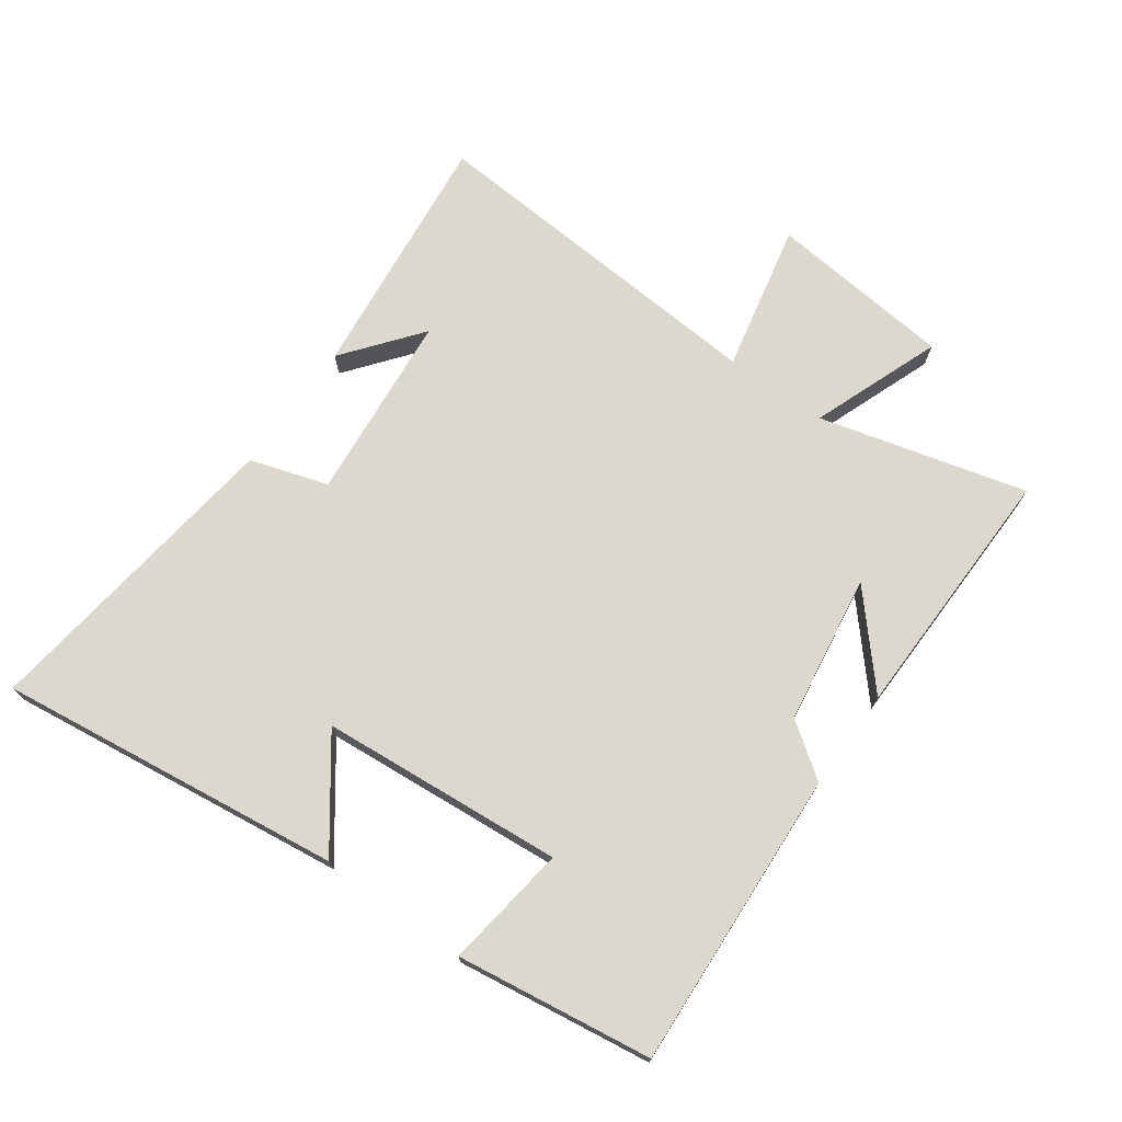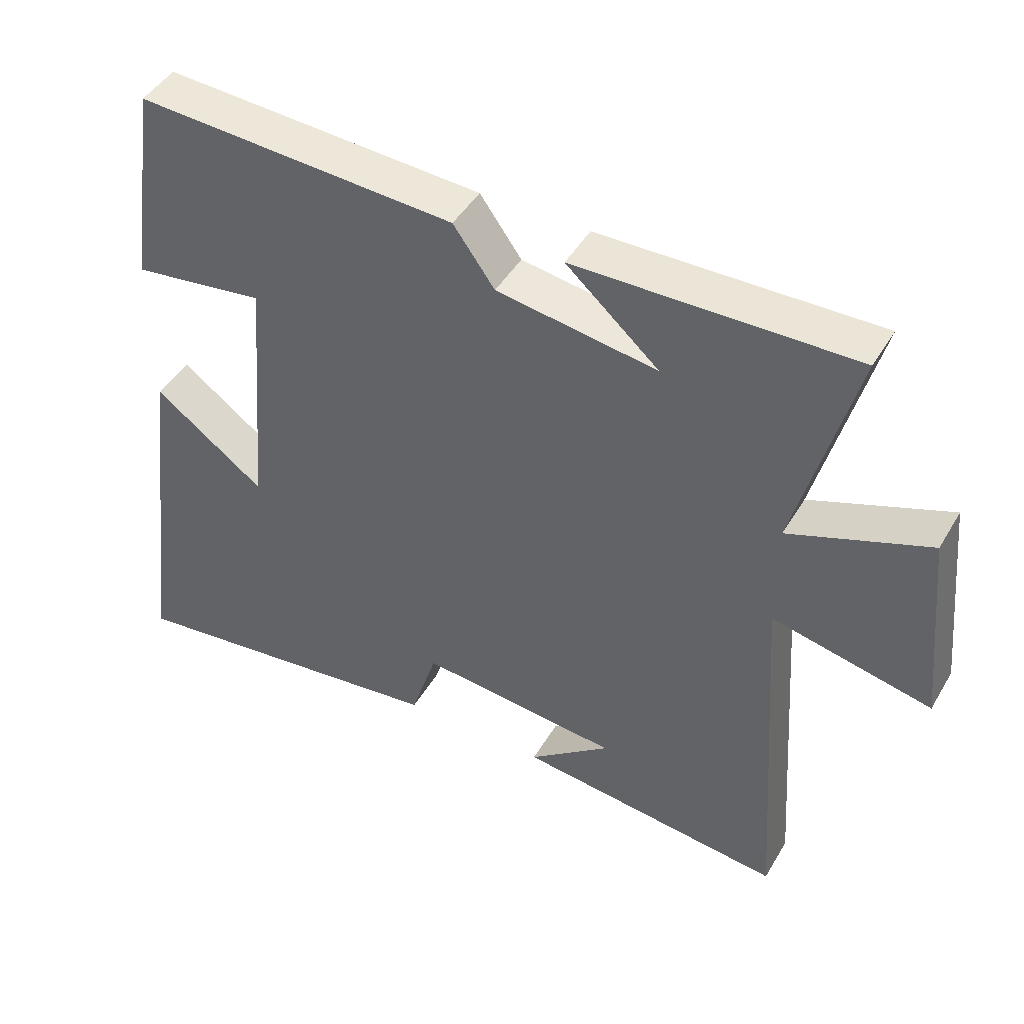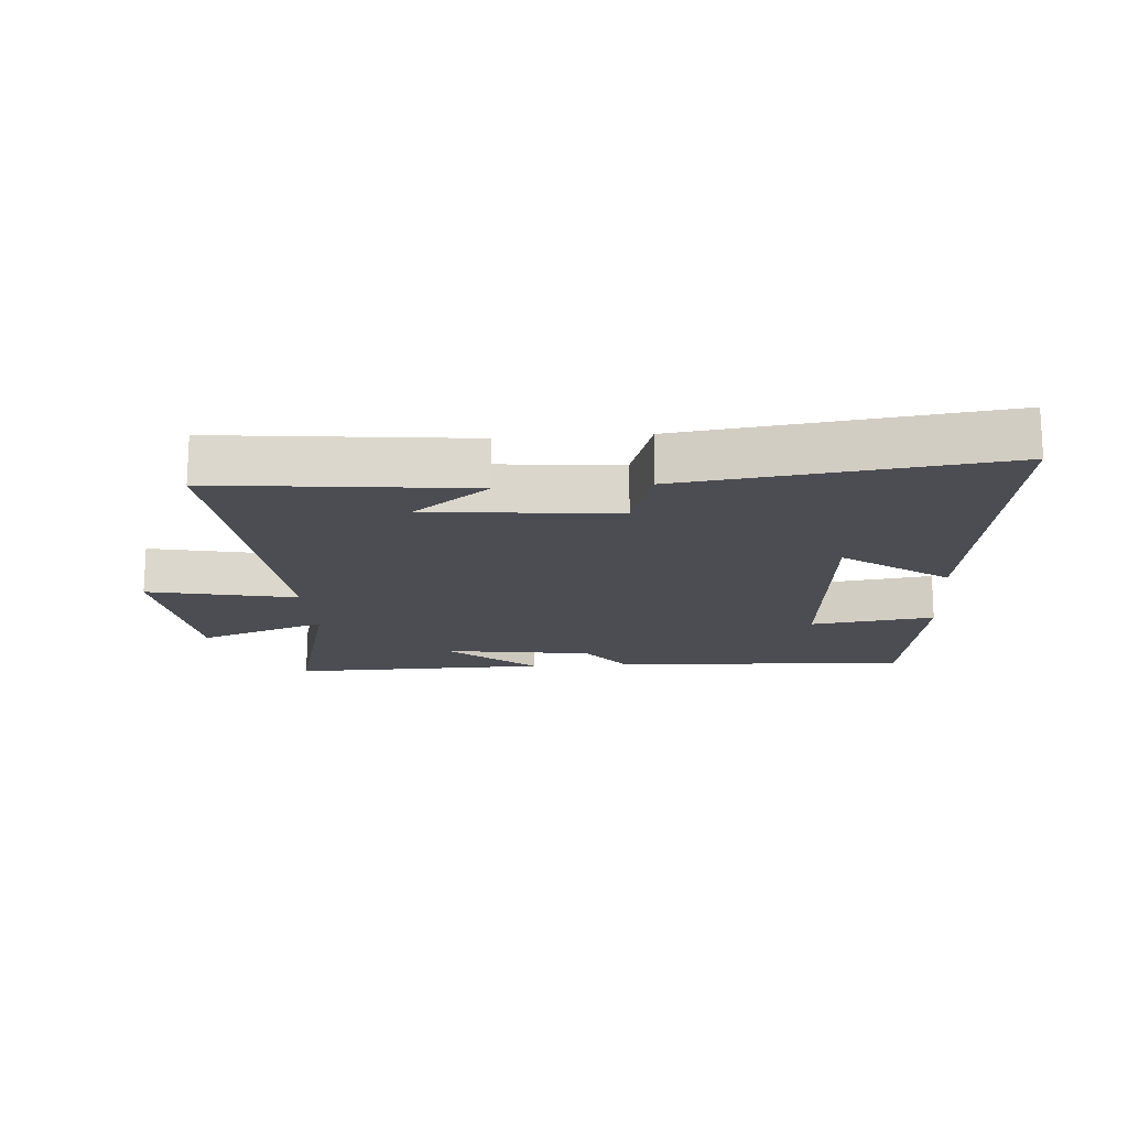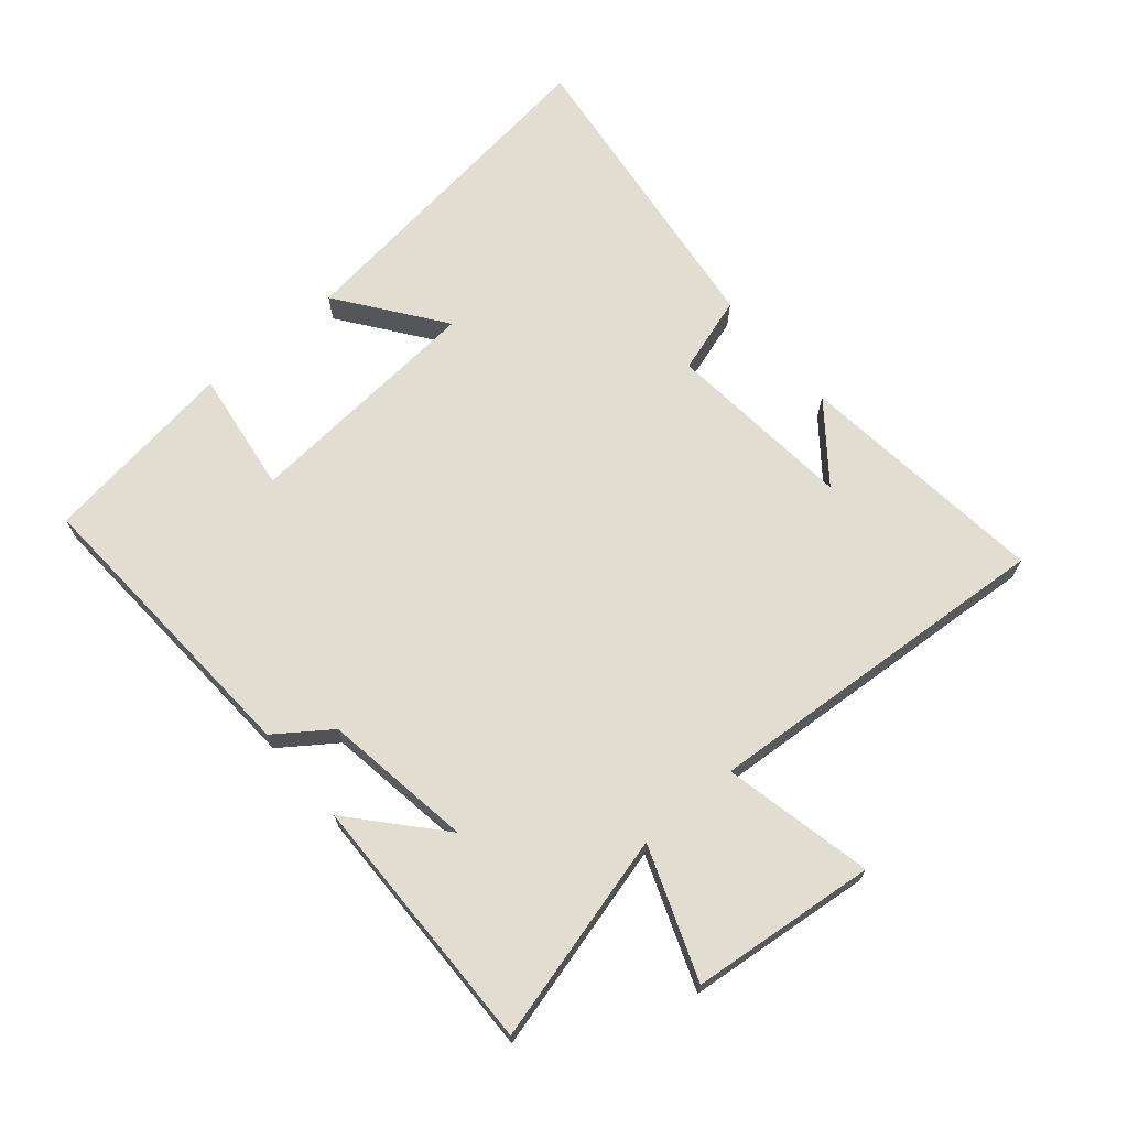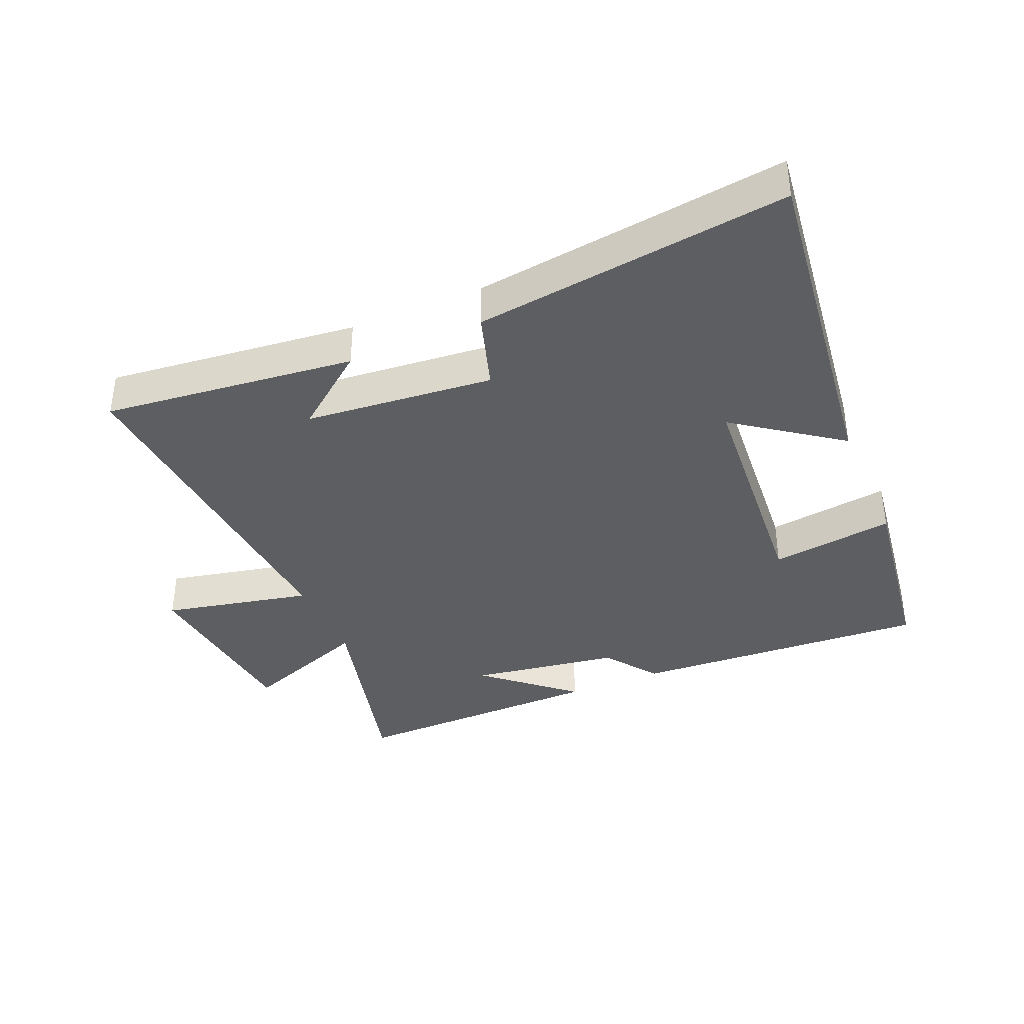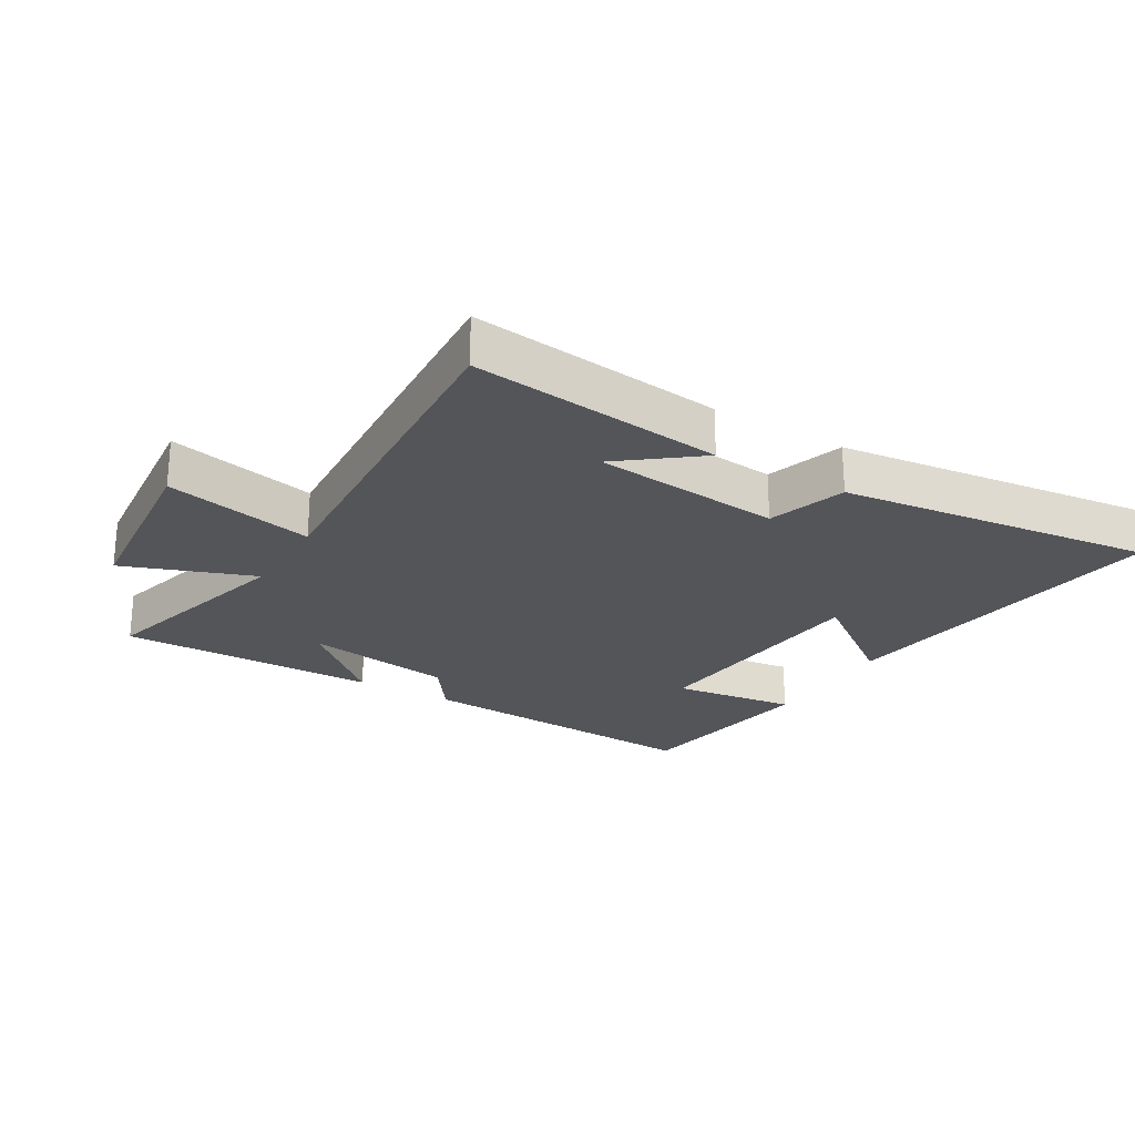
<metadata>
{"format":"obj","ext":"obj","renderer":"f3d","projection":"perspective","resolution":1024,"background":"white","views":[{"elev":72.2,"azim":-54.3,"up":"+Y"},{"elev":45.5,"azim":29.0,"up":"+Z"},{"elev":-16.3,"azim":-175.5,"up":"+Y"},{"elev":68.5,"azim":49.7,"up":"+Y"},{"elev":-37.6,"azim":-156.7,"up":"+Y"},{"elev":-24.2,"azim":149.0,"up":"+Y"}]}
</metadata>
<code>
v 0.539 0.07 -0.544
v 0.141 0.07 -0.5
v 0.262 0.07 -0.405
v -0.036 0.07 -0.377
v -0.075 0.07 -0.5
v -0.57 0.07 -0.563
v -0.5 0.07 -0.018
v -0.336 0.07 -0.139
v -0.304 0.07 0.245
v -0.5 0.07 0.218
v -0.456 0.07 0.527
v 0.016 0.07 0.5
v 0.077 0.07 0.415
v 0.313 0.07 0.379
v 0.176 0.07 0.5
v 0.586 0.07 0.507
v 0.5 0.07 0.18
v 0.705 0.07 0.257
v 0.735 0.07 -0.035
v 0.5 0.07 0.016
v 0.539 0 -0.544
v 0.141 0 -0.5
v 0.262 0 -0.405
v -0.036 0 -0.377
v -0.075 0 -0.5
v -0.57 0 -0.563
v -0.5 0 -0.018
v -0.336 0 -0.139
v -0.304 0 0.245
v -0.5 0 0.218
v -0.456 0 0.527
v 0.016 0 0.5
v 0.077 0 0.415
v 0.313 0 0.379
v 0.176 0 0.5
v 0.586 0 0.507
v 0.5 0 0.18
v 0.705 0 0.257
v 0.735 0 -0.035
v 0.5 0 0.016
f 17 18 19 20
f 14 15 16
f 14 16 17
f 13 14 17 20
f 11 12 13
f 10 11 13
f 9 10 13
f 8 9 13 20
f 6 7 8
f 5 6 8
f 4 5 8
f 3 4 8 20
f 1 2 3
f 1 3 20
f 40 39 38 37
f 36 35 34
f 37 36 34
f 40 37 34 33
f 33 32 31
f 33 31 30
f 33 30 29
f 40 33 29 28
f 28 27 26
f 28 26 25
f 28 25 24
f 40 28 24 23
f 23 22 21
f 40 23 21
f 1 21 22 2
f 2 22 23 3
f 3 23 24 4
f 4 24 25 5
f 5 25 26 6
f 6 26 27 7
f 7 27 28 8
f 8 28 29 9
f 9 29 30 10
f 10 30 31 11
f 11 31 32 12
f 12 32 33 13
f 13 33 34 14
f 14 34 35 15
f 15 35 36 16
f 16 36 37 17
f 17 37 38 18
f 18 38 39 19
f 19 39 40 20
f 20 40 21 1

</code>
